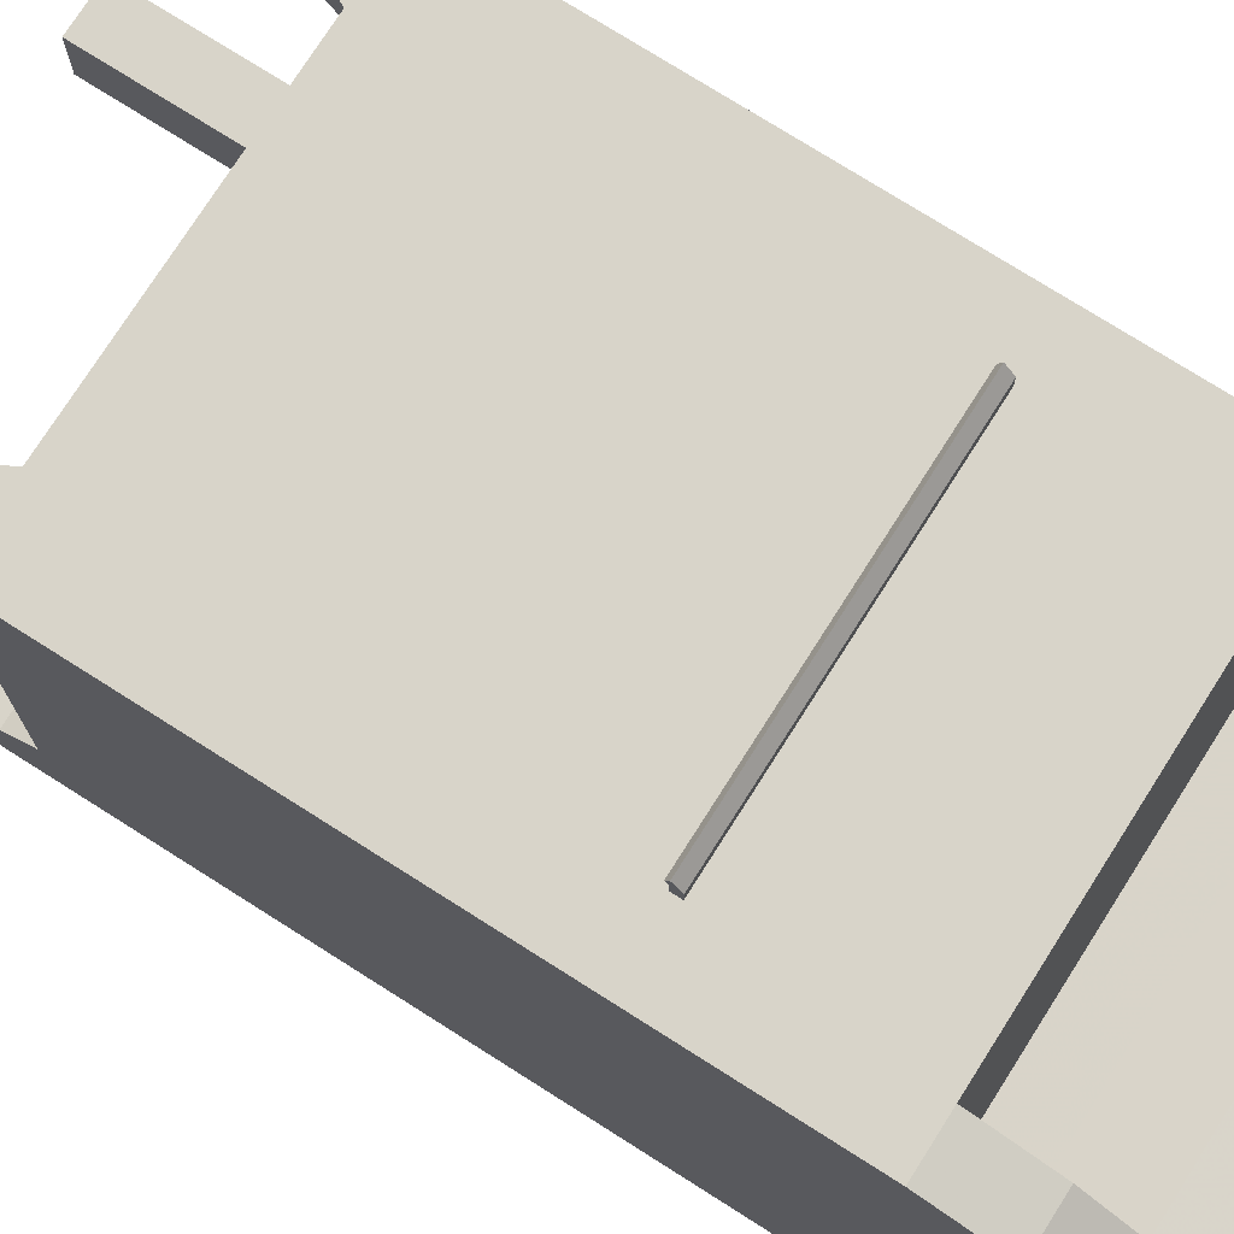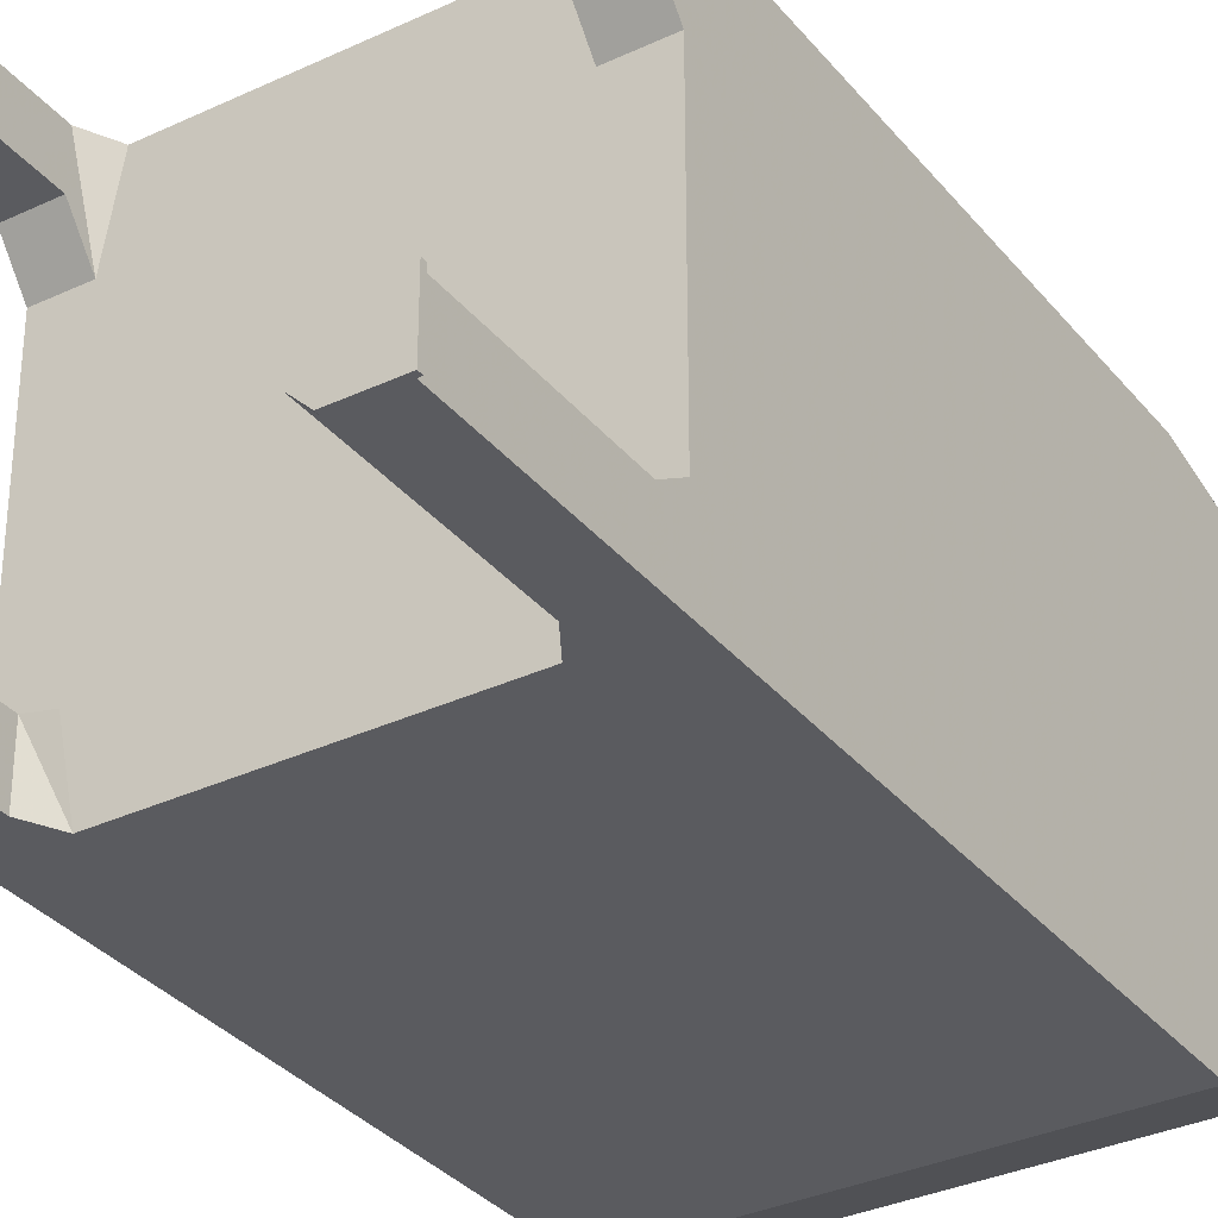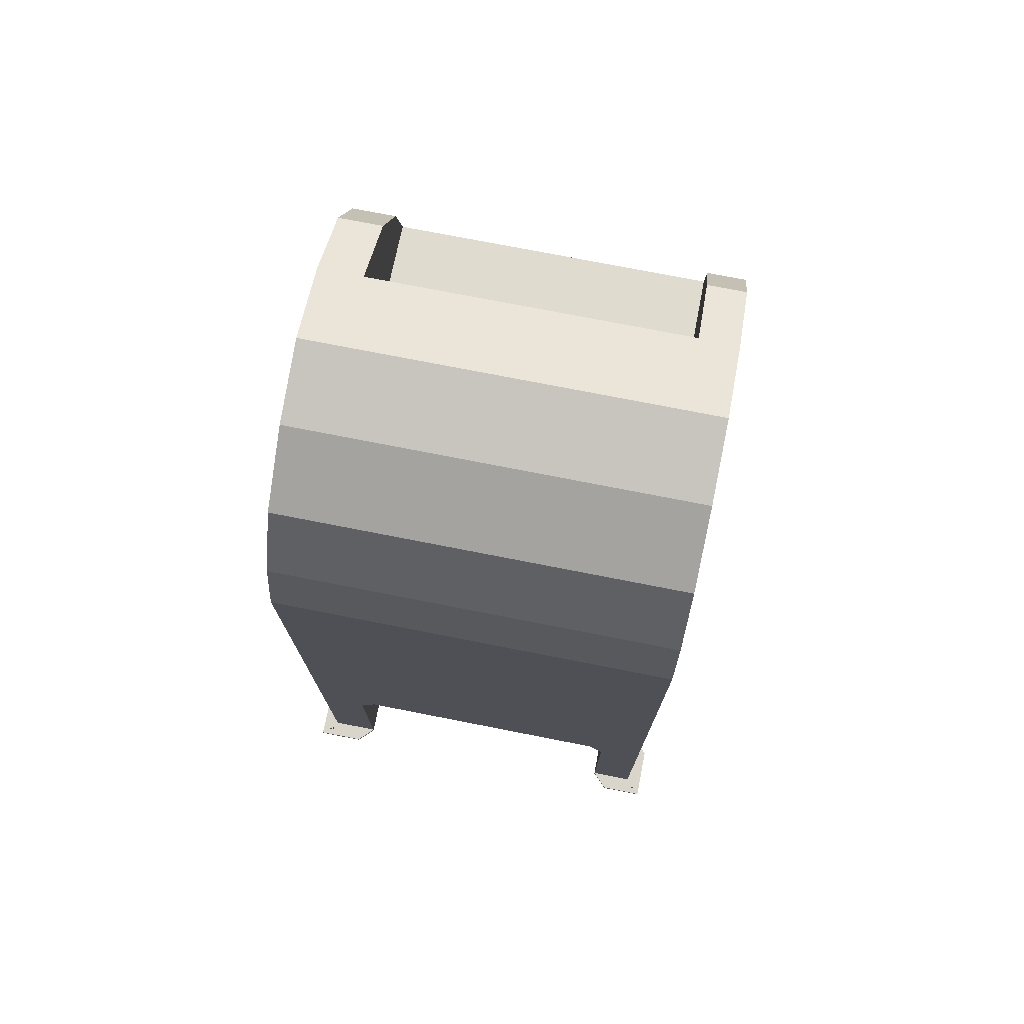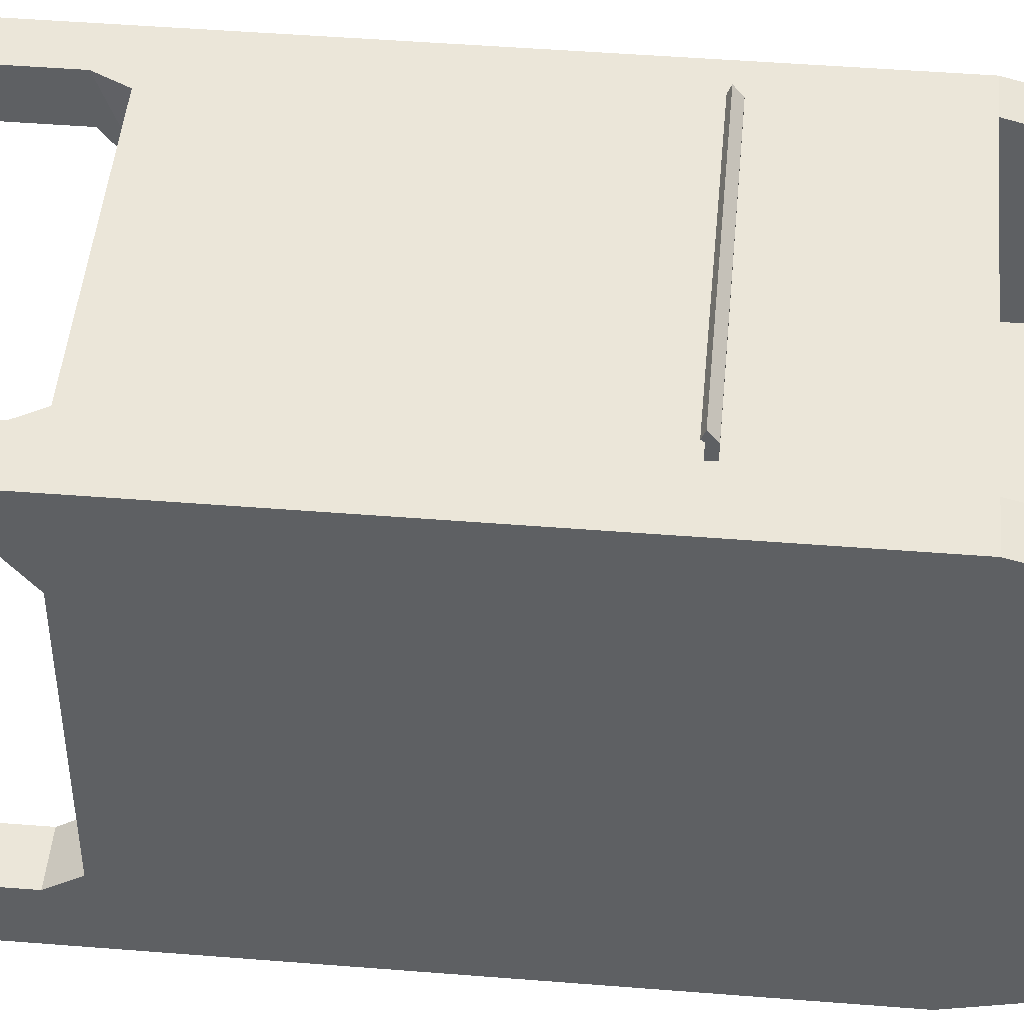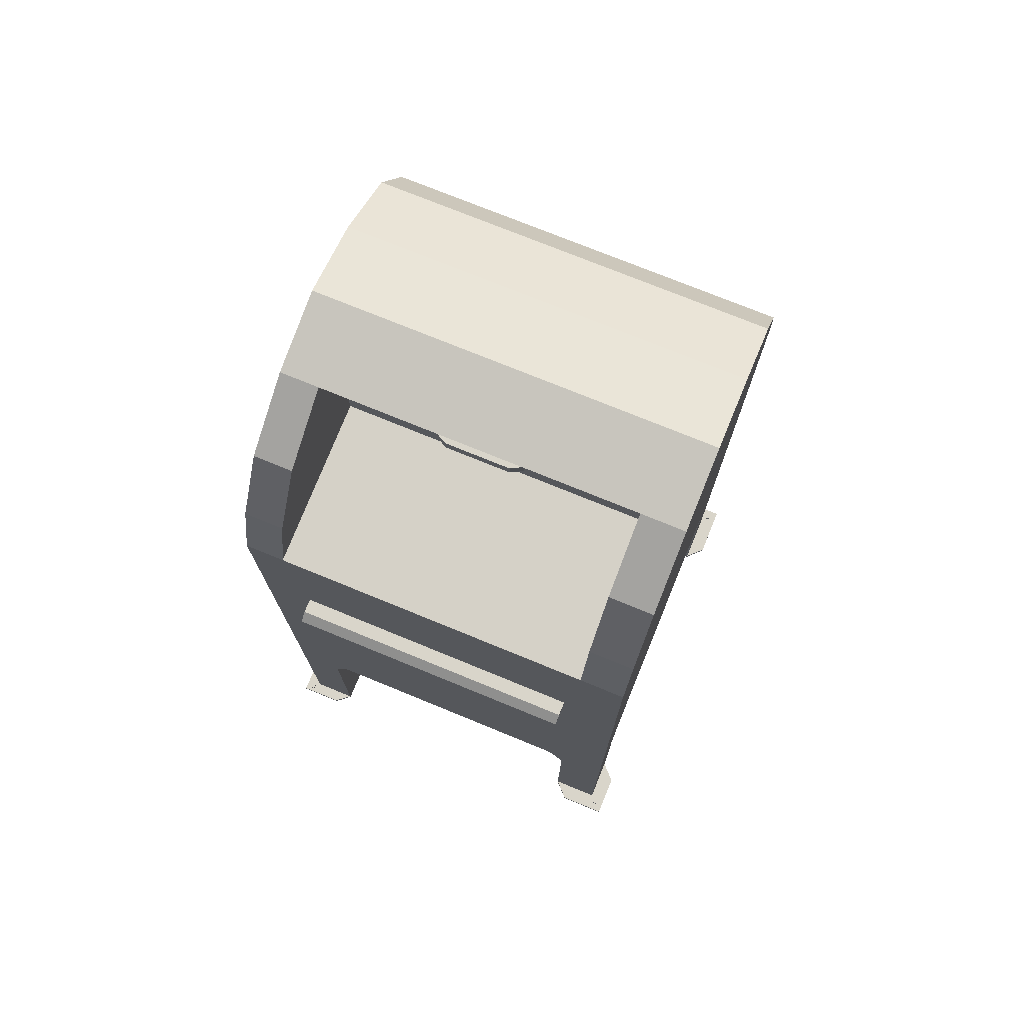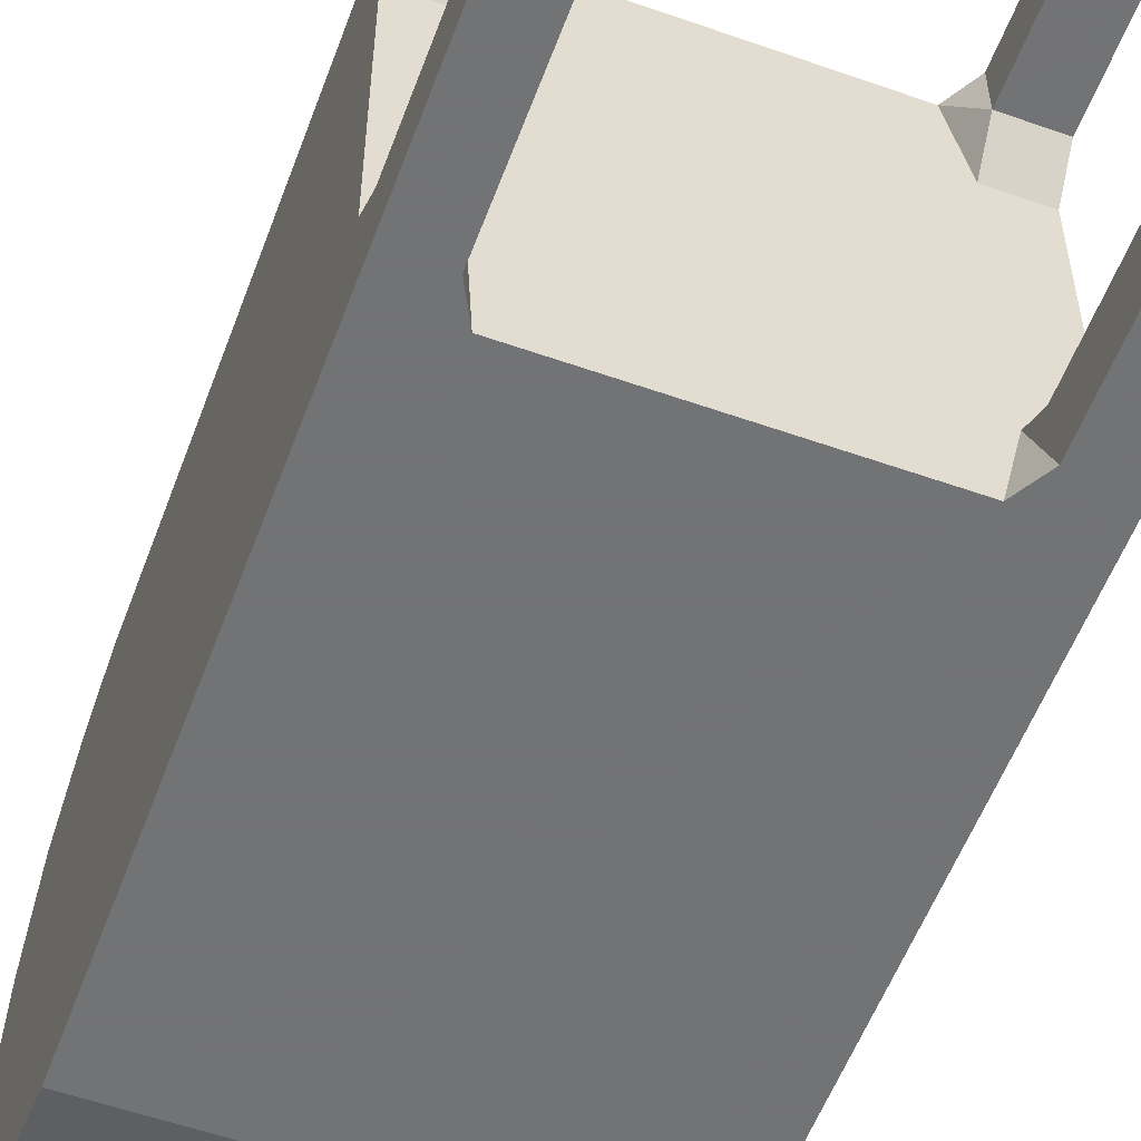
<metadata>
{"format":"obj","ext":"obj","renderer":"f3d","projection":"perspective","resolution":1024,"background":"white","views":[{"elev":75.0,"azim":122.4,"up":"+Z"},{"elev":-33.3,"azim":32.8,"up":"+Z"},{"elev":74.7,"azim":-168.9,"up":"+Y"},{"elev":46.8,"azim":95.2,"up":"+Z"},{"elev":74.4,"azim":22.3,"up":"+Y"},{"elev":-55.9,"azim":-20.3,"up":"+Z"}]}
</metadata>
<code>
o mailbox_001
v 0.2975 1.073 -0.2444
v 0.2975 1.073 0.3433
v -0.2691 1.073 0.3433
v -0.2691 1.073 -0.2444
v -0.2691 1.319 -0.06132
v -0.2691 1.319 0.1602
v 0.2975 1.319 0.1602
v 0.2975 1.319 -0.06132
v 0.2975 1.347 0.04945
v -0.2691 1.347 0.04945
v 0.2975 1.256 -0.1635
v 0.2975 1.256 0.2624
v -0.2691 1.256 0.2624
v -0.2691 1.256 -0.1635
v -0.2691 1.162 -0.2208
v 0.2975 1.162 -0.2208
v -0.2691 1.162 0.3197
v 0.2975 1.162 0.3197
v -0.2691 0.3292 -0.2444
v -0.2691 0.3292 0.3433
v 0.2975 0.3292 0.3433
v 0.2975 0.3292 -0.2444
v -0.1842 0.3292 -0.2444
v -0.1842 0.3292 0.3433
v 0.2032 0.3292 0.3433
v 0.2032 0.3292 -0.2444
v -0.2691 0.3292 0.2272
v 0.2975 0.3292 0.2273
v -0.2052 0.3292 0.2272
v 0.2272 0.3292 0.2273
v -0.2052 0.3292 -0.1395
v 0.2272 0.3292 -0.1395
v -0.2691 0.3292 -0.1395
v 0.2975 0.3292 -0.1395
v 0.2272 0.2888 -0.1652
v 0.2975 0.2888 -0.1652
v 0.2272 0.2888 -0.2444
v -0.2052 0.2888 -0.1652
v -0.2691 0.2888 -0.1652
v -0.2052 0.2888 -0.2444
v 0.2975 0.2888 0.2786
v 0.2272 0.2888 0.2786
v -0.2691 0.2888 0.2786
v -0.2052 0.2888 0.2786
v 0.2272 0.2888 0.3433
v -0.2052 0.2888 0.3433
v -0.2052 0.011 0.3433
v 0.2272 0.011 0.3433
v -0.2691 0.011 0.3433
v -0.2052 0.011 0.2786
v -0.2691 0.011 0.2786
v 0.2975 0.011 0.3433
v 0.2272 0.011 0.2786
v 0.2975 0.011 0.2786
v -0.2691 0.011 -0.2444
v -0.2052 0.011 -0.2444
v -0.2691 0.011 -0.1652
v -0.2052 0.011 -0.1652
v 0.2272 0.011 -0.2444
v 0.2975 0.011 -0.2444
v 0.2975 0.011 -0.1652
v 0.2272 0.011 -0.1652
v 0.2975 0.004688 -0.1652
v 0.2272 0.004688 -0.1652
v 0.3211 0.004688 -0.268
v 0.2272 0.004688 -0.2444
v -0.2691 0.004688 -0.1652
v -0.2052 0.004688 -0.1652
v -0.2052 0.004688 -0.2444
v -0.2928 0.004688 -0.268
v 0.2272 0.004688 0.2786
v 0.2975 0.004688 0.2786
v 0.3211 0.004688 0.3669
v -0.2052 0.004688 0.2786
v -0.2691 0.004688 0.2786
v -0.2905 0.004688 0.3607
v 0.2272 0.004688 0.3433
v -0.2052 0.004688 0.3433
v -0.2266 0.004688 0.3607
v -0.2266 0.011 0.3607
v -0.2905 0.004688 0.296
v -0.2905 0.011 0.296
v -0.2905 0.011 0.3607
v 0.2509 0.004688 0.3669
v 0.3211 0.004688 0.3023
v 0.3211 0.011 0.3023
v 0.3211 0.011 0.3669
v 0.2509 0.011 0.3669
v 0.2509 0.004688 -0.268
v 0.3211 0.004688 -0.1889
v 0.3211 0.011 -0.1889
v 0.3211 0.011 -0.268
v 0.2509 0.011 -0.268
v -0.2289 0.004688 -0.268
v -0.2928 0.004688 -0.1889
v -0.2928 0.011 -0.1889
v -0.2289 0.011 -0.268
v -0.2928 0.011 -0.268
v 0.2345 1.073 0.3433
v 0.2345 1.162 0.3197
v 0.2345 1.073 -0.2444
v 0.2345 1.162 -0.2208
v 0.2345 1.319 -0.06132
v 0.2345 1.347 0.04945
v 0.2345 1.319 0.1602
v 0.2345 1.256 -0.1635
v 0.2345 1.256 0.2624
v -0.214 1.073 -0.2444
v -0.214 1.073 0.3433
v -0.214 1.256 0.2624
v -0.214 1.162 0.3197
v -0.214 1.256 -0.1635
v -0.214 1.162 -0.2208
v -0.214 1.319 0.1602
v -0.214 1.319 -0.06132
v -0.214 1.347 0.04945
v -0.214 1.089 0.1036
v -0.214 1.15 0.1038
v 0.2345 1.285 0.1048
v 0.2345 1.231 0.1041
v 0.2345 1.15 0.1038
v 0.2345 1.089 0.1036
v -0.214 1.231 0.1041
v -0.214 1.285 0.1048
v -0.04861 1.271 0.08797
v -0.04861 1.253 0.08797
v -0.06672 1.253 0.08797
v -0.06672 1.271 0.08797
v -0.04861 1.271 0.1242
v -0.04861 1.253 0.1242
v -0.06672 1.253 0.1242
v -0.06672 1.271 0.1242
v -0.05704 1.271 0.1452
v -0.05704 1.253 0.1452
v -0.04665 1.253 0.1304
v -0.04665 1.271 0.1304
v -0.03935 1.271 0.1332
v -0.03935 1.253 0.1332
v -0.03962 1.253 0.1545
v -0.03962 1.271 0.1545
v 0.05212 1.271 0.1545
v 0.05212 1.253 0.1545
v 0.05239 1.253 0.1332
v 0.05239 1.271 0.1332
v 0.05847 1.271 0.1304
v 0.05847 1.253 0.1304
v 0.06885 1.253 0.1452
v 0.06885 1.271 0.1452
v 0.07853 1.271 0.1242
v 0.07853 1.253 0.1242
v 0.06042 1.253 0.1242
v 0.06042 1.271 0.1242
v 0.07853 1.271 0.08797
v 0.07853 1.253 0.08797
v 0.06042 1.253 0.08797
v 0.06042 1.271 0.08797
v -0.1965 0.8553 0.3433
v 0.2164 0.8553 0.3433
v 0.2164 0.8437 0.3433
v -0.1965 0.8437 0.3433
v -0.1965 0.8437 0.3634
v 0.2164 0.8437 0.3634
v 0.2164 0.8553 0.3634
v -0.1965 0.8553 0.3634
v -0.1965 0.8444 0.3767
v 0.2164 0.8444 0.3767
v 0.2164 0.8399 0.366
v -0.1965 0.8399 0.366
v -0.2754 0.00978 0.3481
v -0.2754 0.00978 0.3554
v -0.2828 0.00978 0.3554
v -0.2828 0.00978 0.3481
v -0.2754 0.01712 0.3481
v -0.2754 0.01712 0.3554
v -0.2828 0.01712 0.3554
v -0.2828 0.01712 0.3481
v -0.2828 0.01712 -0.2585
v -0.2828 0.01712 -0.2512
v -0.2754 0.01712 -0.2512
v -0.2754 0.01712 -0.2585
v -0.2828 0.00978 -0.2585
v -0.2828 0.00978 -0.2512
v -0.2754 0.00978 -0.2512
v -0.2754 0.00978 -0.2585
v 0.3103 0.00978 -0.2585
v 0.3103 0.00978 -0.2512
v 0.303 0.00978 -0.2512
v 0.303 0.00978 -0.2585
v 0.3103 0.01712 -0.2585
v 0.3103 0.01712 -0.2512
v 0.303 0.01712 -0.2512
v 0.303 0.01712 -0.2585
v 0.303 0.01712 0.3481
v 0.303 0.01712 0.3554
v 0.3103 0.01712 0.3554
v 0.3103 0.01712 0.3481
v 0.303 0.00978 0.3481
v 0.303 0.00978 0.3554
v 0.3103 0.00978 0.3554
v 0.3103 0.00978 0.3481
f 173 176 175 174
f 169 173 174 170
f 170 174 175 171
f 171 175 176 172
f 172 176 173 169
f 181 177 180 184
f 182 178 177 181
f 183 179 178 182
f 184 180 179 183
f 180 177 178 179
f 189 192 191 190
f 185 189 190 186
f 186 190 191 187
f 187 191 192 188
f 188 192 189 185
f 197 193 196 200
f 198 194 193 197
f 199 195 194 198
f 200 196 195 199
f 196 193 194 195
f 2 1 16 18
f 3 109 111 17
f 4 3 17 15
f 1 101 102 16
f 8 103 104 9
f 5 6 10
f 6 114 116 10
f 7 8 9
f 14 5 115 112
f 13 6 5 14
f 12 7 105 107
f 11 8 7 12
f 15 14 112 113
f 17 13 14 15
f 18 12 107 100
f 16 11 12 18
f 27 33 31 29
f 34 28 30 32
f 34 32 35 36
f 22 34 36
f 32 26 37 35
f 31 33 39 38
f 23 31 38 40
f 33 19 39
f 30 28 41 42
f 28 21 41
f 27 29 44 43
f 20 27 43
f 25 30 42 45
f 29 24 46 44
f 26 22 37
f 21 25 45
f 19 23 40
f 24 20 46
f 46 20 49 47
f 19 40 56 55
f 21 45 48 52
f 37 22 60 59
f 44 46 47 50
f 45 42 53 48
f 20 43 51 49
f 43 44 50 51
f 41 21 52 54
f 42 41 54 53
f 39 19 55 57
f 40 38 58 56
f 38 39 57 58
f 35 37 59 62
f 22 36 61 60
f 36 35 62 61
f 2 21 28
f 1 2 28 34
f 1 34 22
f 4 19 33
f 3 4 33 27
f 3 27 20
f 61 62 64 63
f 62 59 66 64
f 58 57 67 68
f 56 58 68 69
f 53 54 72 71
f 51 50 74 75
f 48 53 71 77
f 50 47 78 74
f 65 63 64 66
f 78 76 75 74
f 72 73 77 71
f 67 70 69 68
f 76 78 79
f 78 47 80 79
f 75 76 81
f 51 75 81 82
f 49 51 82 83
f 47 49 83 80
f 80 83 76 79
f 83 82 81 76
f 77 73 84
f 48 77 84 88
f 73 72 85
f 72 54 86 85
f 54 52 87 86
f 52 48 88 87
f 86 87 73 85
f 87 88 84 73
f 65 66 89
f 66 59 93 89
f 63 65 90
f 61 63 90 91
f 60 61 91 92
f 59 60 92 93
f 92 91 90 65
f 93 92 65 89
f 69 70 94
f 70 67 95
f 56 69 94 97
f 67 57 96 95
f 57 55 98 96
f 55 56 97 98
f 96 98 70 95
f 98 97 94 70
f 26 23 108 101
f 25 24 29 30
f 106 11 16 102
f 103 8 11 106
f 105 7 9 104
f 103 115 116 104
f 101 108 113 102
f 99 2 18 100
f 108 4 15 113
f 115 5 10 116
f 114 6 13 110
f 110 13 17 111
f 23 26 32 31
f 31 32 30 29
f 112 106 102 113
f 115 103 106 112
f 114 105 104 116
f 20 24 109 3
f 21 2 99 25
f 101 1 22 26
f 19 4 108 23
f 111 109 117 118
f 107 105 119 120
f 100 107 120 121
f 109 99 122 117
f 110 111 118 123
f 105 114 124 119
f 114 110 123 124
f 99 100 121 122
f 119 124 123 120
f 118 121 120 123
f 117 122 121 118
f 125 129 130 126
f 126 130 131 127
f 127 131 132 128
f 128 132 129 125
f 129 132 133 136
f 132 131 134 133
f 131 130 135 134
f 130 129 136 135
f 135 136 137 138
f 134 135 138 139
f 133 134 139 140
f 136 133 140 137
f 137 140 141 144
f 140 139 142 141
f 139 138 143 142
f 138 137 144 143
f 151 152 145 146
f 150 151 146 147
f 149 150 147 148
f 152 149 148 145
f 153 149 152 156
f 154 150 149 153
f 155 151 150 154
f 156 152 151 155
f 143 146 145 144
f 142 147 146 143
f 141 148 145 144
f 142 147 148 141
f 25 99 158 159
f 24 25 159 160
f 109 24 160 157
f 99 109 157 158
f 158 157 164 163
f 157 160 161 164
f 160 159 162 161
f 159 158 163 162
f 162 163 166 167
f 161 162 167 168
f 164 161 168 165
f 163 164 165 166
f 166 165 168 167

</code>
